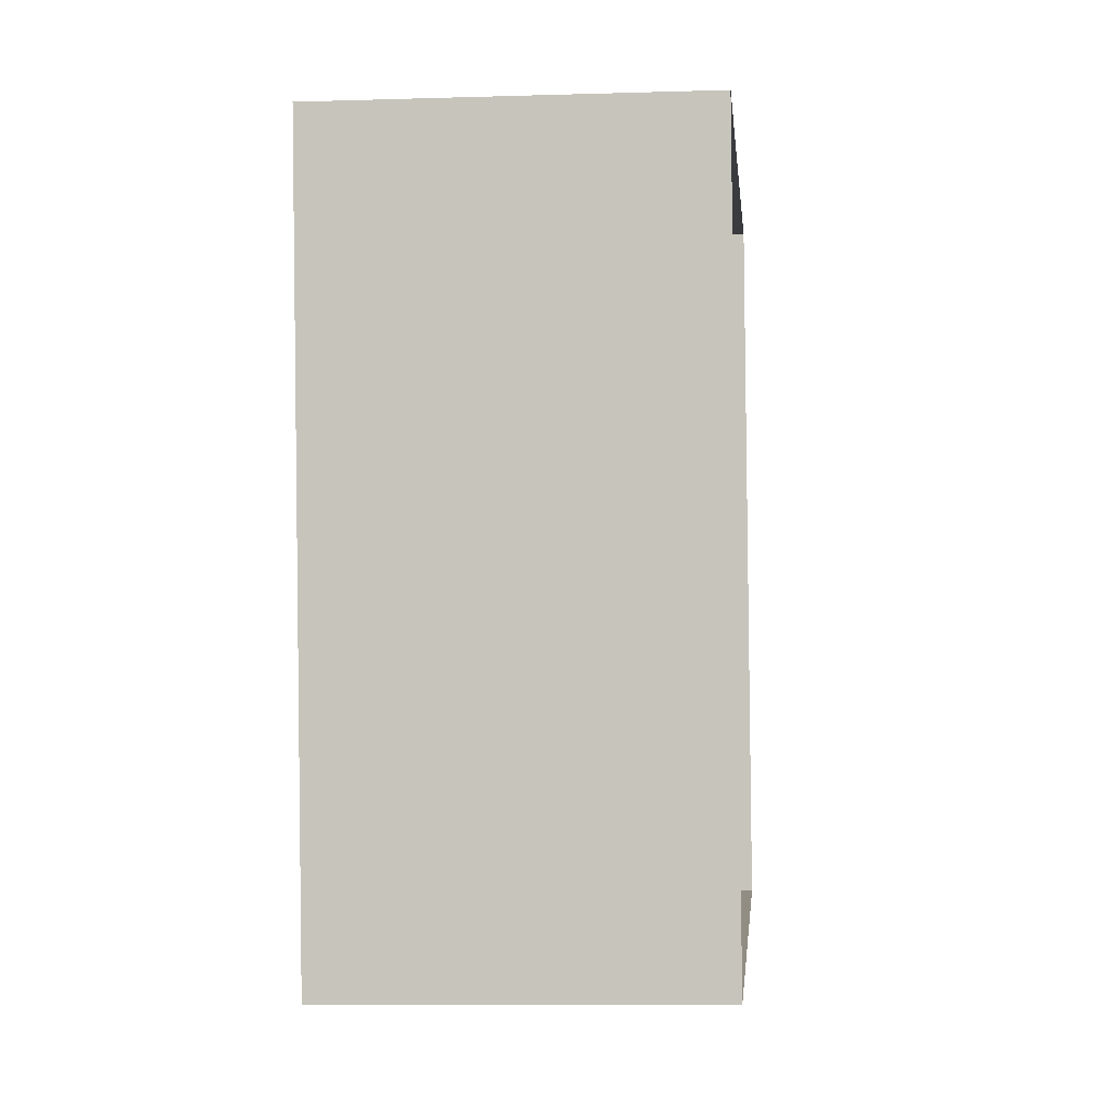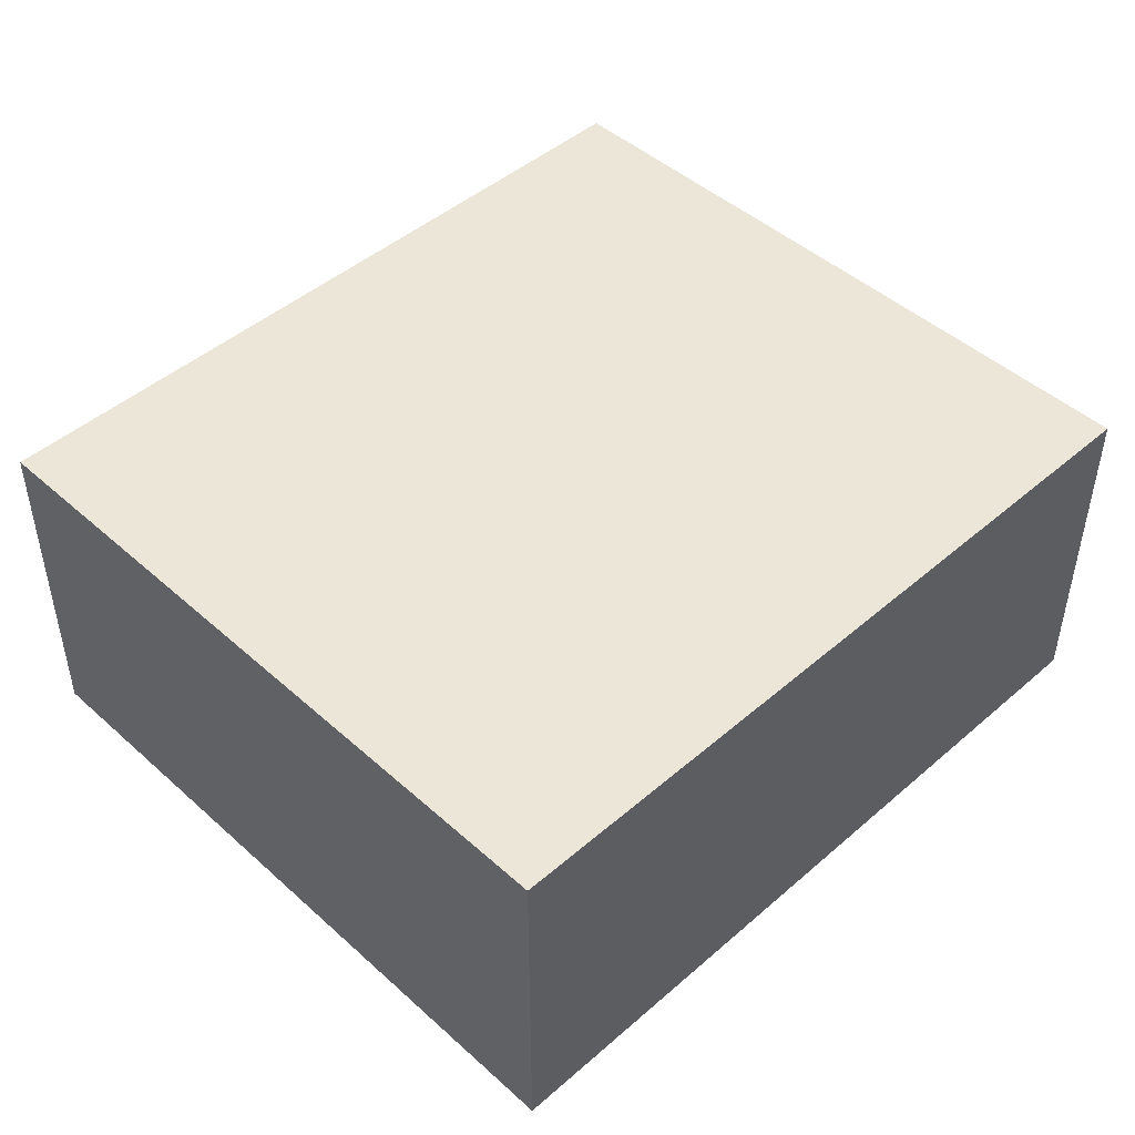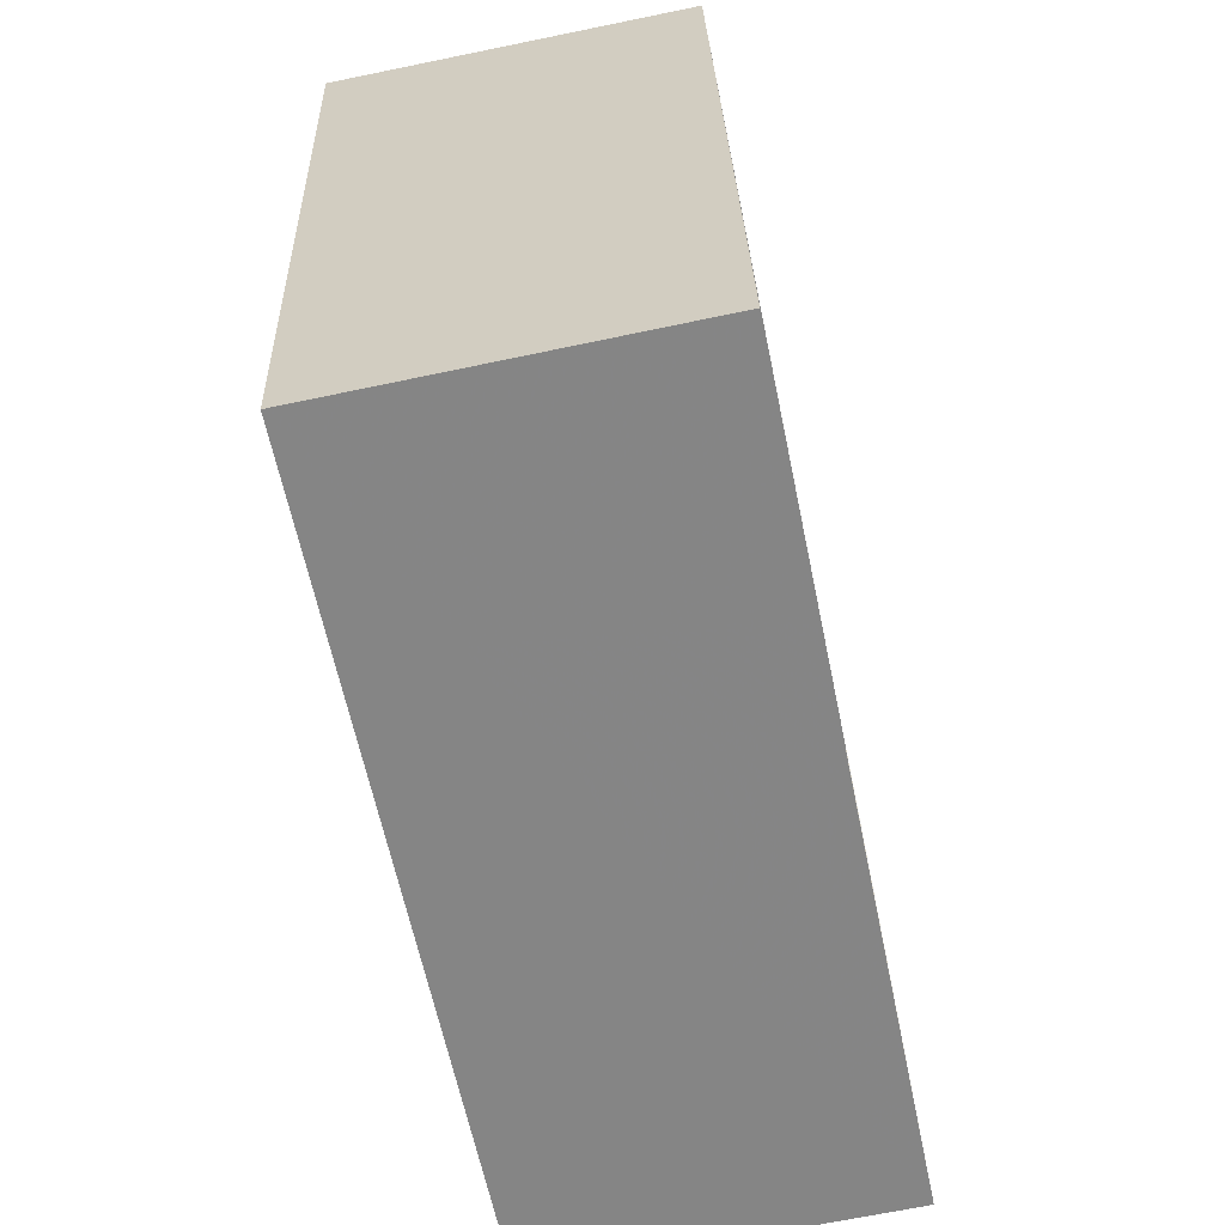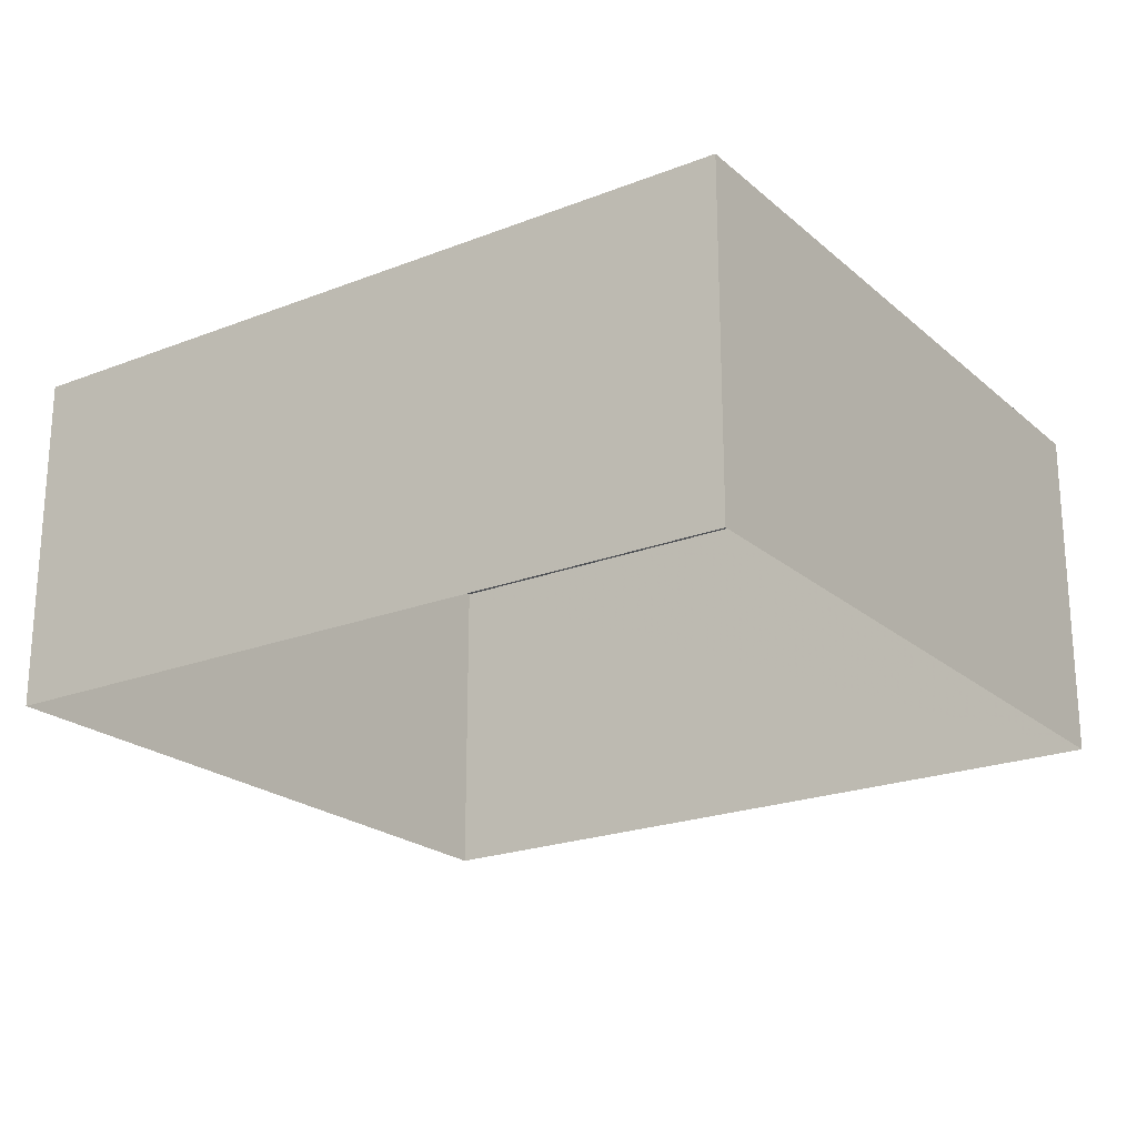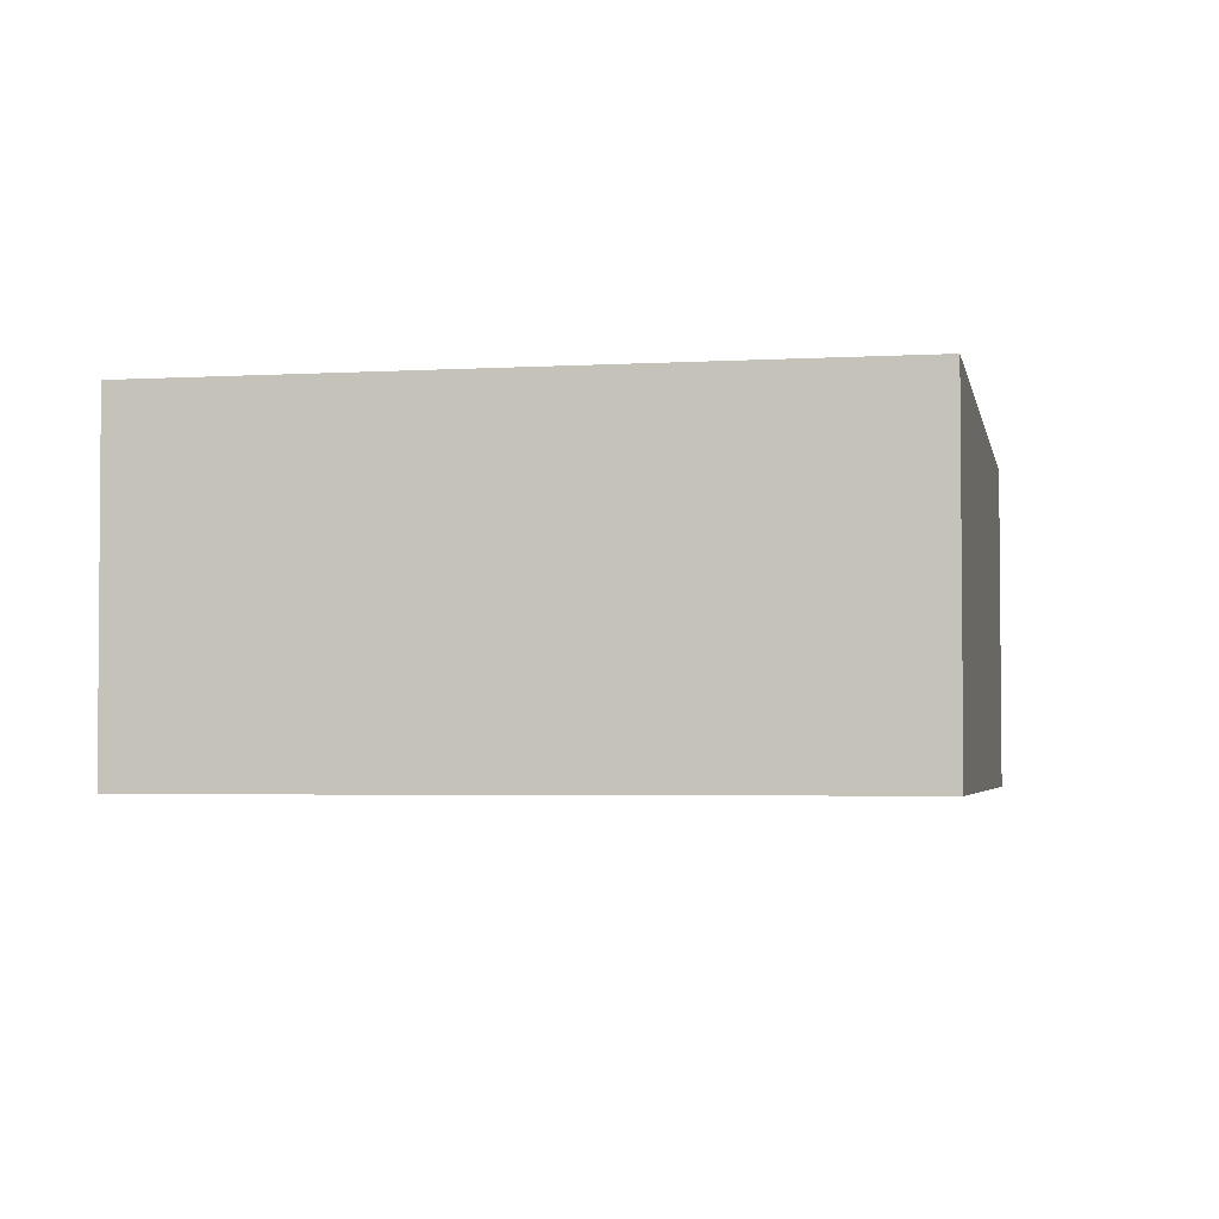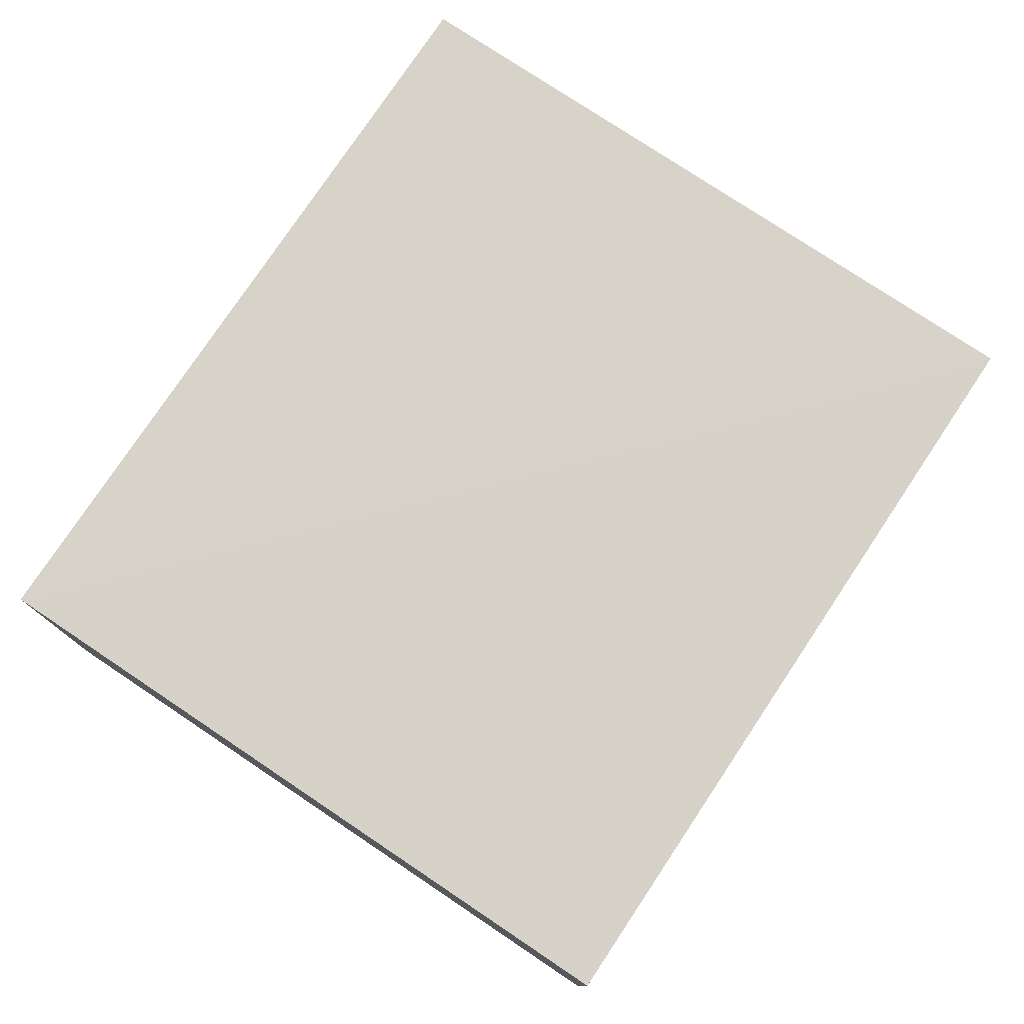
<metadata>
{"format":"obj","ext":"obj","renderer":"f3d","projection":"perspective","resolution":1024,"background":"white","views":[{"elev":-8.6,"azim":94.9,"up":"+Y"},{"elev":46.4,"azim":-52.2,"up":"+Z"},{"elev":-69.1,"azim":101.7,"up":"+Y"},{"elev":-21.9,"azim":-153.2,"up":"+Z"},{"elev":-3.5,"azim":93.3,"up":"+Z"},{"elev":77.3,"azim":-64.0,"up":"+Z"}]}
</metadata>
<code>
v -8.852e+04 -9.854e+04 10.06
v -8.852e+04 -9.854e+04 10.06
v -8.853e+04 -9.854e+04 10.06
v -8.852e+04 -9.854e+04 10.06
v -8.852e+04 -9.854e+04 12.81
v -8.852e+04 -9.854e+04 12.81
v -8.853e+04 -9.854e+04 12.81
v -8.852e+04 -9.854e+04 12.81
f 1 2 3
f 1 4 2
f 5 6 7
f 5 8 6
f 5 2 4
f 8 5 4
f 6 4 1
f 6 8 4
f 6 1 3
f 7 6 3
f 5 3 2
f 5 7 3

</code>
